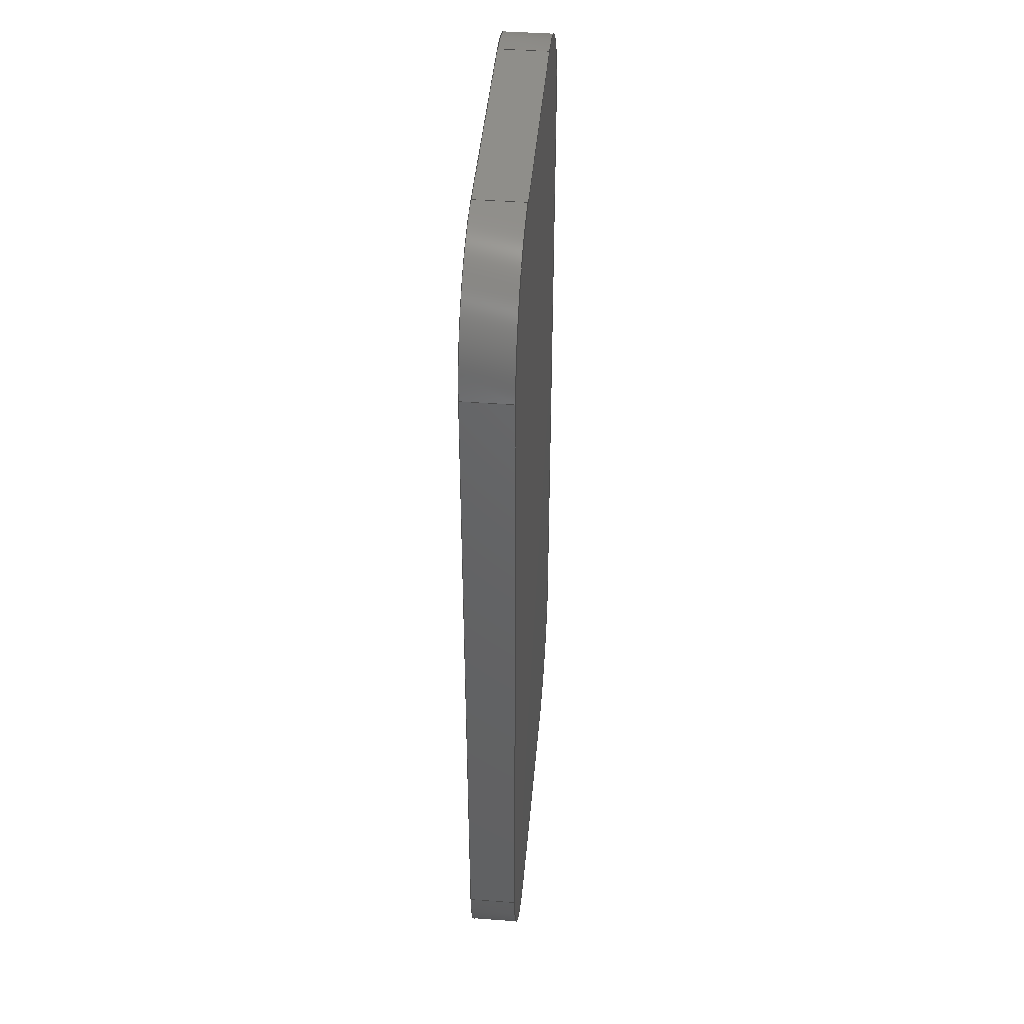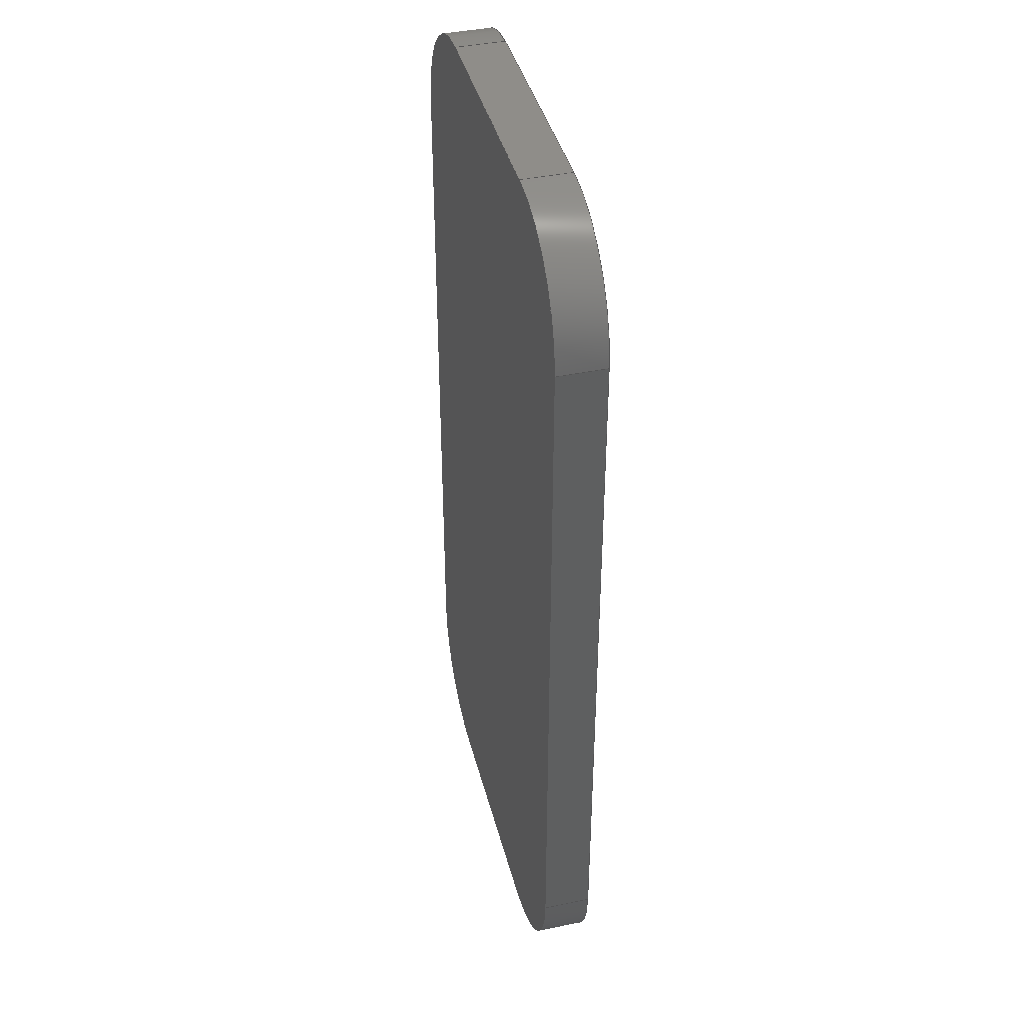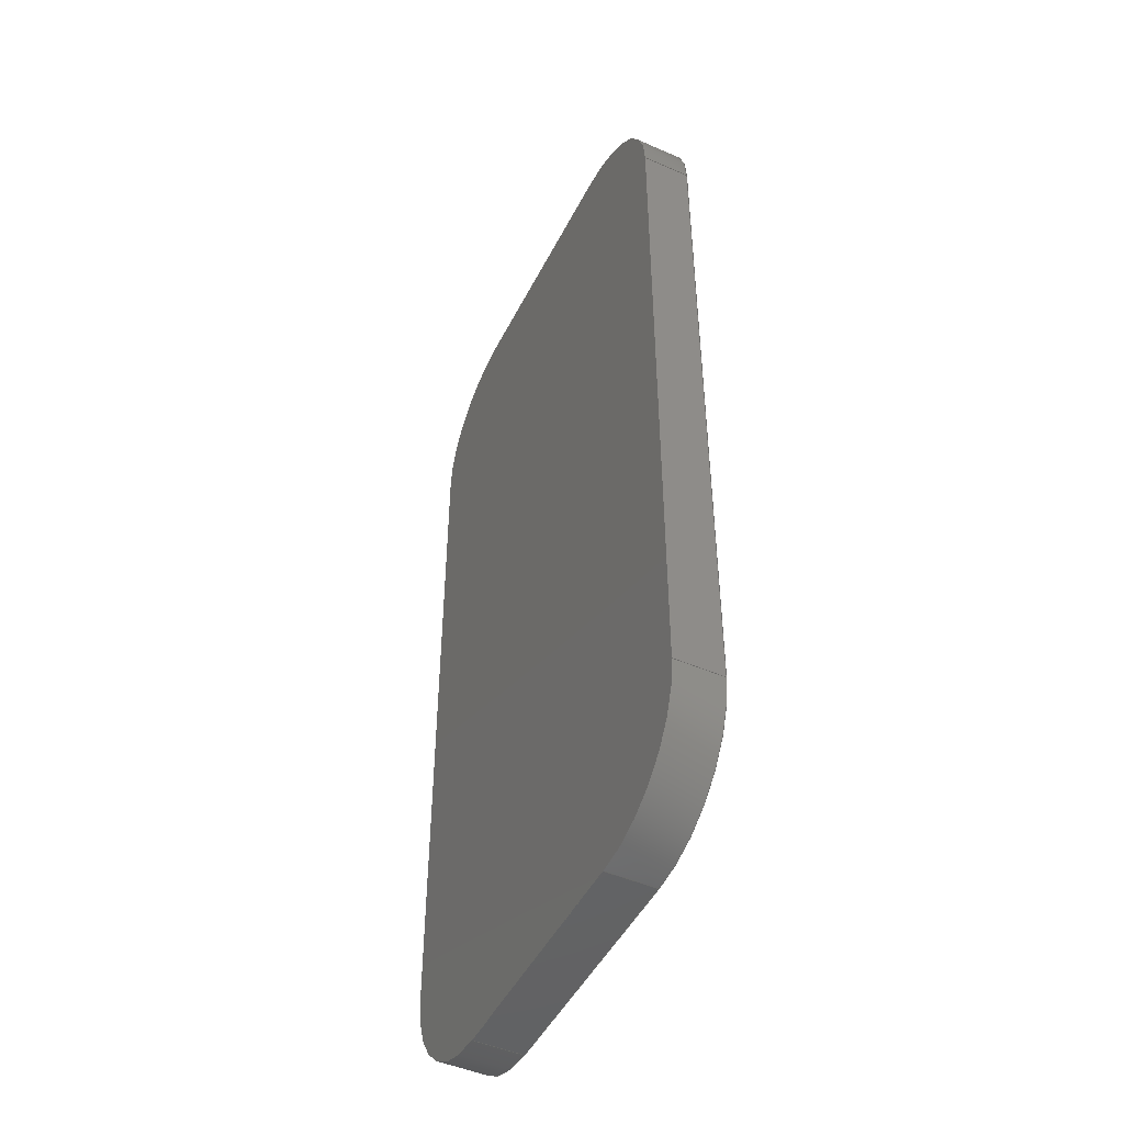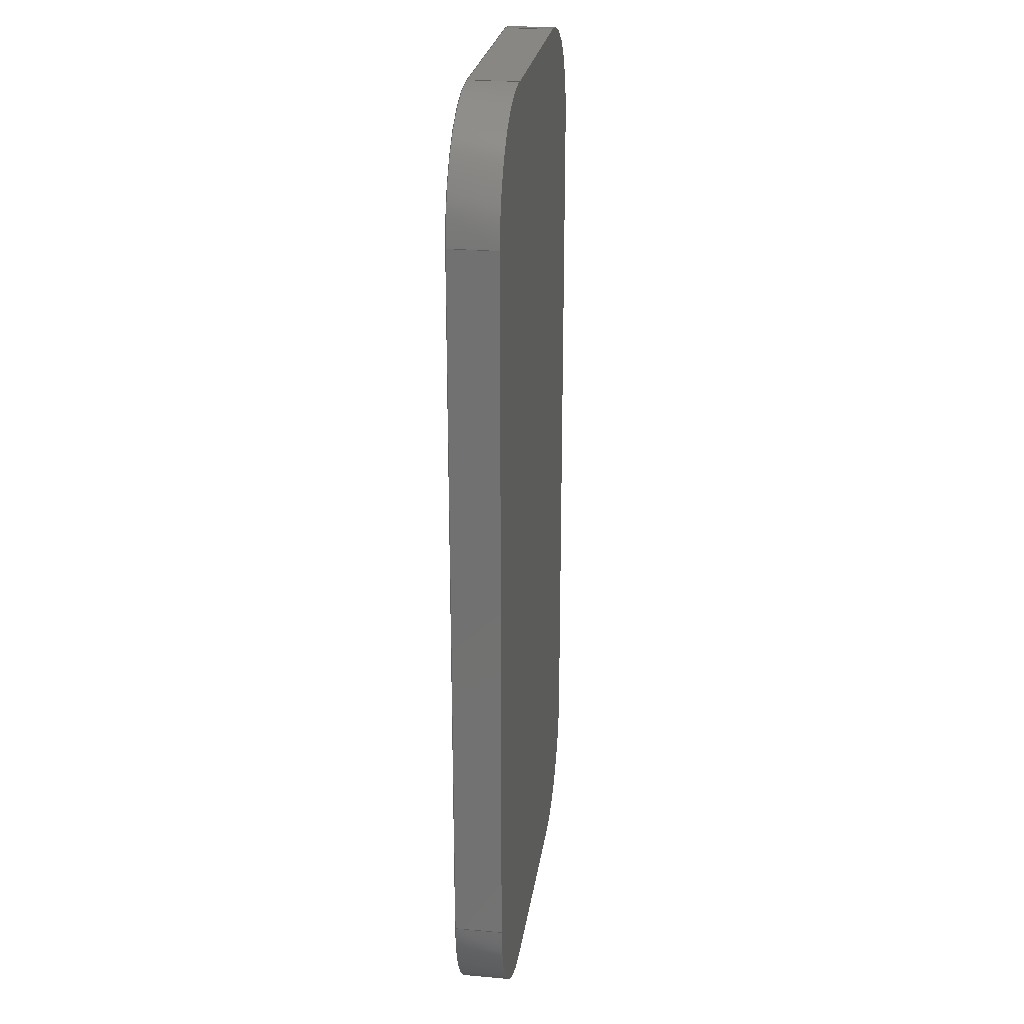
<metadata>
{"format":"step","ext":"step","renderer":"f3d","projection":"perspective","resolution":1024,"background":"white","views":[{"elev":44.2,"azim":95.0,"up":"+Y"},{"elev":41.2,"azim":75.8,"up":"+Y"},{"elev":-47.9,"azim":64.0,"up":"+Y"},{"elev":24.8,"azim":-81.9,"up":"+Y"}]}
</metadata>
<code>
ISO-10303-21;
DATA;
#1=MECHANICAL_DESIGN_GEOMETRIC_PRESENTATION_REPRESENTATION('',(#4),#314);
#2=SHAPE_REPRESENTATION_RELATIONSHIP('SRR','None',#321,#3);
#3=ADVANCED_BREP_SHAPE_REPRESENTATION('',(#5),#313);
#4=STYLED_ITEM('',(#330),#5);
#5=MANIFOLD_SOLID_BREP('Body1',#174);
#6=CIRCLE('',#190,5);
#7=CIRCLE('',#191,5);
#8=CIRCLE('',#194,5);
#9=CIRCLE('',#195,5);
#10=CIRCLE('',#198,5);
#11=CIRCLE('',#199,5);
#12=CIRCLE('',#202,5);
#13=CIRCLE('',#203,5);
#14=CYLINDRICAL_SURFACE('',#189,5);
#15=CYLINDRICAL_SURFACE('',#193,5);
#16=CYLINDRICAL_SURFACE('',#197,5);
#17=CYLINDRICAL_SURFACE('',#201,5);
#18=FACE_OUTER_BOUND('',#28,.T.);
#19=FACE_OUTER_BOUND('',#29,.T.);
#20=FACE_OUTER_BOUND('',#30,.T.);
#21=FACE_OUTER_BOUND('',#31,.T.);
#22=FACE_OUTER_BOUND('',#32,.T.);
#23=FACE_OUTER_BOUND('',#33,.T.);
#24=FACE_OUTER_BOUND('',#34,.T.);
#25=FACE_OUTER_BOUND('',#35,.T.);
#26=FACE_OUTER_BOUND('',#36,.T.);
#27=FACE_OUTER_BOUND('',#37,.T.);
#28=EDGE_LOOP('',(#110,#111,#112,#113));
#29=EDGE_LOOP('',(#114,#115,#116,#117));
#30=EDGE_LOOP('',(#118,#119,#120,#121));
#31=EDGE_LOOP('',(#122,#123,#124,#125));
#32=EDGE_LOOP('',(#126,#127,#128,#129));
#33=EDGE_LOOP('',(#130,#131,#132,#133));
#34=EDGE_LOOP('',(#134,#135,#136,#137));
#35=EDGE_LOOP('',(#138,#139,#140,#141));
#36=EDGE_LOOP('',(#142,#143,#144,#145,#146,#147,#148,#149));
#37=EDGE_LOOP('',(#150,#151,#152,#153,#154,#155,#156,#157));
#38=LINE('',#264,#54);
#39=LINE('',#266,#55);
#40=LINE('',#268,#56);
#41=LINE('',#269,#57);
#42=LINE('',#275,#58);
#43=LINE('',#278,#59);
#44=LINE('',#280,#60);
#45=LINE('',#281,#61);
#46=LINE('',#287,#62);
#47=LINE('',#290,#63);
#48=LINE('',#292,#64);
#49=LINE('',#293,#65);
#50=LINE('',#299,#66);
#51=LINE('',#302,#67);
#52=LINE('',#304,#68);
#53=LINE('',#305,#69);
#54=VECTOR('',#210,10);
#55=VECTOR('',#211,10);
#56=VECTOR('',#212,10);
#57=VECTOR('',#213,10);
#58=VECTOR('',#220,10);
#59=VECTOR('',#223,10);
#60=VECTOR('',#224,10);
#61=VECTOR('',#225,10);
#62=VECTOR('',#232,10);
#63=VECTOR('',#235,10);
#64=VECTOR('',#236,10);
#65=VECTOR('',#237,10);
#66=VECTOR('',#244,10);
#67=VECTOR('',#247,10);
#68=VECTOR('',#248,10);
#69=VECTOR('',#249,10);
#70=VERTEX_POINT('',#262);
#71=VERTEX_POINT('',#263);
#72=VERTEX_POINT('',#265);
#73=VERTEX_POINT('',#267);
#74=VERTEX_POINT('',#271);
#75=VERTEX_POINT('',#273);
#76=VERTEX_POINT('',#277);
#77=VERTEX_POINT('',#279);
#78=VERTEX_POINT('',#283);
#79=VERTEX_POINT('',#285);
#80=VERTEX_POINT('',#289);
#81=VERTEX_POINT('',#291);
#82=VERTEX_POINT('',#295);
#83=VERTEX_POINT('',#297);
#84=VERTEX_POINT('',#301);
#85=VERTEX_POINT('',#303);
#86=EDGE_CURVE('',#70,#71,#38,.T.);
#87=EDGE_CURVE('',#70,#72,#39,.T.);
#88=EDGE_CURVE('',#73,#72,#40,.T.);
#89=EDGE_CURVE('',#71,#73,#41,.T.);
#90=EDGE_CURVE('',#74,#71,#6,.T.);
#91=EDGE_CURVE('',#75,#73,#7,.T.);
#92=EDGE_CURVE('',#74,#75,#42,.T.);
#93=EDGE_CURVE('',#74,#76,#43,.T.);
#94=EDGE_CURVE('',#77,#75,#44,.T.);
#95=EDGE_CURVE('',#76,#77,#45,.T.);
#96=EDGE_CURVE('',#78,#76,#8,.T.);
#97=EDGE_CURVE('',#79,#77,#9,.T.);
#98=EDGE_CURVE('',#78,#79,#46,.T.);
#99=EDGE_CURVE('',#78,#80,#47,.T.);
#100=EDGE_CURVE('',#81,#79,#48,.T.);
#101=EDGE_CURVE('',#80,#81,#49,.T.);
#102=EDGE_CURVE('',#82,#80,#10,.T.);
#103=EDGE_CURVE('',#83,#81,#11,.T.);
#104=EDGE_CURVE('',#82,#83,#50,.T.);
#105=EDGE_CURVE('',#84,#82,#51,.T.);
#106=EDGE_CURVE('',#85,#83,#52,.T.);
#107=EDGE_CURVE('',#84,#85,#53,.T.);
#108=EDGE_CURVE('',#70,#84,#12,.T.);
#109=EDGE_CURVE('',#72,#85,#13,.T.);
#110=ORIENTED_EDGE('',*,*,#86,.F.);
#111=ORIENTED_EDGE('',*,*,#87,.T.);
#112=ORIENTED_EDGE('',*,*,#88,.F.);
#113=ORIENTED_EDGE('',*,*,#89,.F.);
#114=ORIENTED_EDGE('',*,*,#90,.T.);
#115=ORIENTED_EDGE('',*,*,#89,.T.);
#116=ORIENTED_EDGE('',*,*,#91,.F.);
#117=ORIENTED_EDGE('',*,*,#92,.F.);
#118=ORIENTED_EDGE('',*,*,#93,.F.);
#119=ORIENTED_EDGE('',*,*,#92,.T.);
#120=ORIENTED_EDGE('',*,*,#94,.F.);
#121=ORIENTED_EDGE('',*,*,#95,.F.);
#122=ORIENTED_EDGE('',*,*,#96,.T.);
#123=ORIENTED_EDGE('',*,*,#95,.T.);
#124=ORIENTED_EDGE('',*,*,#97,.F.);
#125=ORIENTED_EDGE('',*,*,#98,.F.);
#126=ORIENTED_EDGE('',*,*,#99,.F.);
#127=ORIENTED_EDGE('',*,*,#98,.T.);
#128=ORIENTED_EDGE('',*,*,#100,.F.);
#129=ORIENTED_EDGE('',*,*,#101,.F.);
#130=ORIENTED_EDGE('',*,*,#102,.T.);
#131=ORIENTED_EDGE('',*,*,#101,.T.);
#132=ORIENTED_EDGE('',*,*,#103,.F.);
#133=ORIENTED_EDGE('',*,*,#104,.F.);
#134=ORIENTED_EDGE('',*,*,#105,.T.);
#135=ORIENTED_EDGE('',*,*,#104,.T.);
#136=ORIENTED_EDGE('',*,*,#106,.F.);
#137=ORIENTED_EDGE('',*,*,#107,.F.);
#138=ORIENTED_EDGE('',*,*,#108,.T.);
#139=ORIENTED_EDGE('',*,*,#107,.T.);
#140=ORIENTED_EDGE('',*,*,#109,.F.);
#141=ORIENTED_EDGE('',*,*,#87,.F.);
#142=ORIENTED_EDGE('',*,*,#109,.T.);
#143=ORIENTED_EDGE('',*,*,#106,.T.);
#144=ORIENTED_EDGE('',*,*,#103,.T.);
#145=ORIENTED_EDGE('',*,*,#100,.T.);
#146=ORIENTED_EDGE('',*,*,#97,.T.);
#147=ORIENTED_EDGE('',*,*,#94,.T.);
#148=ORIENTED_EDGE('',*,*,#91,.T.);
#149=ORIENTED_EDGE('',*,*,#88,.T.);
#150=ORIENTED_EDGE('',*,*,#108,.F.);
#151=ORIENTED_EDGE('',*,*,#86,.T.);
#152=ORIENTED_EDGE('',*,*,#90,.F.);
#153=ORIENTED_EDGE('',*,*,#93,.T.);
#154=ORIENTED_EDGE('',*,*,#96,.F.);
#155=ORIENTED_EDGE('',*,*,#99,.T.);
#156=ORIENTED_EDGE('',*,*,#102,.F.);
#157=ORIENTED_EDGE('',*,*,#105,.F.);
#158=PLANE('',#188);
#159=PLANE('',#192);
#160=PLANE('',#196);
#161=PLANE('',#200);
#162=PLANE('',#204);
#163=PLANE('',#205);
#164=ADVANCED_FACE('',(#18),#158,.T.);
#165=ADVANCED_FACE('',(#19),#14,.T.);
#166=ADVANCED_FACE('',(#20),#159,.T.);
#167=ADVANCED_FACE('',(#21),#15,.T.);
#168=ADVANCED_FACE('',(#22),#160,.T.);
#169=ADVANCED_FACE('',(#23),#16,.T.);
#170=ADVANCED_FACE('',(#24),#161,.T.);
#171=ADVANCED_FACE('',(#25),#17,.T.);
#172=ADVANCED_FACE('',(#26),#162,.T.);
#173=ADVANCED_FACE('',(#27),#163,.F.);
#174=CLOSED_SHELL('',(#164,#165,#166,#167,#168,#169,#170,#171,#172,#173));
#175=DERIVED_UNIT_ELEMENT(#177,1);
#176=DERIVED_UNIT_ELEMENT(#316,3);
#177=(
MASS_UNIT()
NAMED_UNIT(*)
SI_UNIT(.KILO.,.GRAM.)
);
#178=DERIVED_UNIT((#175,#176));
#179=MEASURE_REPRESENTATION_ITEM('density measure',
POSITIVE_RATIO_MEASURE(7850),#178);
#180=PROPERTY_DEFINITION_REPRESENTATION(#185,#182);
#181=PROPERTY_DEFINITION_REPRESENTATION(#186,#183);
#182=REPRESENTATION('material name',(#184),#313);
#183=REPRESENTATION('density',(#179),#313);
#184=DESCRIPTIVE_REPRESENTATION_ITEM('Steel','Steel');
#185=PROPERTY_DEFINITION('material property','material name',#323);
#186=PROPERTY_DEFINITION('material property','density of part',#323);
#187=AXIS2_PLACEMENT_3D('placement',#260,#206,#207);
#188=AXIS2_PLACEMENT_3D('',#261,#208,#209);
#189=AXIS2_PLACEMENT_3D('',#270,#214,#215);
#190=AXIS2_PLACEMENT_3D('',#272,#216,#217);
#191=AXIS2_PLACEMENT_3D('',#274,#218,#219);
#192=AXIS2_PLACEMENT_3D('',#276,#221,#222);
#193=AXIS2_PLACEMENT_3D('',#282,#226,#227);
#194=AXIS2_PLACEMENT_3D('',#284,#228,#229);
#195=AXIS2_PLACEMENT_3D('',#286,#230,#231);
#196=AXIS2_PLACEMENT_3D('',#288,#233,#234);
#197=AXIS2_PLACEMENT_3D('',#294,#238,#239);
#198=AXIS2_PLACEMENT_3D('',#296,#240,#241);
#199=AXIS2_PLACEMENT_3D('',#298,#242,#243);
#200=AXIS2_PLACEMENT_3D('',#300,#245,#246);
#201=AXIS2_PLACEMENT_3D('',#306,#250,#251);
#202=AXIS2_PLACEMENT_3D('',#307,#252,#253);
#203=AXIS2_PLACEMENT_3D('',#308,#254,#255);
#204=AXIS2_PLACEMENT_3D('',#309,#256,#257);
#205=AXIS2_PLACEMENT_3D('',#310,#258,#259);
#206=DIRECTION('axis',(0,0,1));
#207=DIRECTION('refdir',(1,0,0));
#208=DIRECTION('center_axis',(0,1,0));
#209=DIRECTION('ref_axis',(-1,0,0));
#210=DIRECTION('',(1,0,0));
#211=DIRECTION('',(0,0,1));
#212=DIRECTION('',(-1,0,0));
#213=DIRECTION('',(0,0,1));
#214=DIRECTION('center_axis',(0,0,1));
#215=DIRECTION('ref_axis',(1,-1.049e-15,0));
#216=DIRECTION('center_axis',(0,0,1));
#217=DIRECTION('ref_axis',(1,-1.049e-15,0));
#218=DIRECTION('center_axis',(0,0,1));
#219=DIRECTION('ref_axis',(1,-1.049e-15,0));
#220=DIRECTION('',(0,0,1));
#221=DIRECTION('center_axis',(1,0,0));
#222=DIRECTION('ref_axis',(0,1,0));
#223=DIRECTION('',(0,-1,0));
#224=DIRECTION('',(0,1,0));
#225=DIRECTION('',(0,0,1));
#226=DIRECTION('center_axis',(0,0,1));
#227=DIRECTION('ref_axis',(-8.882e-16,-1,0));
#228=DIRECTION('center_axis',(0,0,1));
#229=DIRECTION('ref_axis',(-8.882e-16,-1,0));
#230=DIRECTION('center_axis',(0,0,1));
#231=DIRECTION('ref_axis',(-8.882e-16,-1,0));
#232=DIRECTION('',(0,0,1));
#233=DIRECTION('center_axis',(0,-1,0));
#234=DIRECTION('ref_axis',(1,0,0));
#235=DIRECTION('',(-1,0,0));
#236=DIRECTION('',(1,0,0));
#237=DIRECTION('',(0,0,1));
#238=DIRECTION('center_axis',(0,0,1));
#239=DIRECTION('ref_axis',(-1,1.776e-15,0));
#240=DIRECTION('center_axis',(0,0,1));
#241=DIRECTION('ref_axis',(-1,1.776e-15,0));
#242=DIRECTION('center_axis',(0,0,1));
#243=DIRECTION('ref_axis',(-1,1.776e-15,0));
#244=DIRECTION('',(0,0,1));
#245=DIRECTION('center_axis',(-1,0,0));
#246=DIRECTION('ref_axis',(0,-1,0));
#247=DIRECTION('',(0,-1,0));
#248=DIRECTION('',(0,-1,0));
#249=DIRECTION('',(0,0,1));
#250=DIRECTION('center_axis',(0,0,1));
#251=DIRECTION('ref_axis',(6.661e-16,1,0));
#252=DIRECTION('center_axis',(0,0,1));
#253=DIRECTION('ref_axis',(6.661e-16,1,0));
#254=DIRECTION('center_axis',(0,0,1));
#255=DIRECTION('ref_axis',(6.661e-16,1,0));
#256=DIRECTION('center_axis',(0,0,1));
#257=DIRECTION('ref_axis',(1,0,0));
#258=DIRECTION('center_axis',(0,0,1));
#259=DIRECTION('ref_axis',(1,0,0));
#260=CARTESIAN_POINT('',(0,0,0));
#261=CARTESIAN_POINT('Origin',(5,5,0));
#262=CARTESIAN_POINT('',(-5,5,0));
#263=CARTESIAN_POINT('',(5,5,0));
#264=CARTESIAN_POINT('',(-5,5,0));
#265=CARTESIAN_POINT('',(-5,5,2));
#266=CARTESIAN_POINT('',(-5,5,0));
#267=CARTESIAN_POINT('',(5,5,2));
#268=CARTESIAN_POINT('',(-5,5,2));
#269=CARTESIAN_POINT('',(5,5,0));
#270=CARTESIAN_POINT('Origin',(5,7.451e-08,0));
#271=CARTESIAN_POINT('',(10,7.451e-08,0));
#272=CARTESIAN_POINT('Origin',(5,7.451e-08,0));
#273=CARTESIAN_POINT('',(10,7.451e-08,2));
#274=CARTESIAN_POINT('Origin',(5,7.451e-08,2));
#275=CARTESIAN_POINT('',(10,7.451e-08,0));
#276=CARTESIAN_POINT('Origin',(10,-30,0));
#277=CARTESIAN_POINT('',(10,-30,0));
#278=CARTESIAN_POINT('',(10,7.451e-08,0));
#279=CARTESIAN_POINT('',(10,-30,2));
#280=CARTESIAN_POINT('',(10,7.451e-08,2));
#281=CARTESIAN_POINT('',(10,-30,0));
#282=CARTESIAN_POINT('Origin',(5,-30,0));
#283=CARTESIAN_POINT('',(5,-35,0));
#284=CARTESIAN_POINT('Origin',(5,-30,0));
#285=CARTESIAN_POINT('',(5,-35,2));
#286=CARTESIAN_POINT('Origin',(5,-30,2));
#287=CARTESIAN_POINT('',(5,-35,0));
#288=CARTESIAN_POINT('Origin',(-5,-35,0));
#289=CARTESIAN_POINT('',(-5,-35,0));
#290=CARTESIAN_POINT('',(5,-35,0));
#291=CARTESIAN_POINT('',(-5,-35,2));
#292=CARTESIAN_POINT('',(5,-35,2));
#293=CARTESIAN_POINT('',(-5,-35,0));
#294=CARTESIAN_POINT('Origin',(-5,-30,0));
#295=CARTESIAN_POINT('',(-10,-30,0));
#296=CARTESIAN_POINT('Origin',(-5,-30,0));
#297=CARTESIAN_POINT('',(-10,-30,2));
#298=CARTESIAN_POINT('Origin',(-5,-30,2));
#299=CARTESIAN_POINT('',(-10,-30,0));
#300=CARTESIAN_POINT('Origin',(-10,7.451e-08,0));
#301=CARTESIAN_POINT('',(-10,7.451e-08,0));
#302=CARTESIAN_POINT('',(-10,7.451e-08,0));
#303=CARTESIAN_POINT('',(-10,7.451e-08,2));
#304=CARTESIAN_POINT('',(-10,7.451e-08,2));
#305=CARTESIAN_POINT('',(-10,7.451e-08,0));
#306=CARTESIAN_POINT('Origin',(-5,7.451e-08,0));
#307=CARTESIAN_POINT('Origin',(-5,7.451e-08,0));
#308=CARTESIAN_POINT('Origin',(-5,7.451e-08,2));
#309=CARTESIAN_POINT('Origin',(-7.451e-08,-15,2));
#310=CARTESIAN_POINT('Origin',(-7.451e-08,-15,0));
#311=UNCERTAINTY_MEASURE_WITH_UNIT(LENGTH_MEASURE(0.01),#315,
'DISTANCE_ACCURACY_VALUE',
'Maximum model space distance between geometric entities at asserted c
onnectivities');
#312=UNCERTAINTY_MEASURE_WITH_UNIT(LENGTH_MEASURE(0.01),#315,
'DISTANCE_ACCURACY_VALUE',
'Maximum model space distance between geometric entities at asserted c
onnectivities');
#313=(
GEOMETRIC_REPRESENTATION_CONTEXT(3)
GLOBAL_UNCERTAINTY_ASSIGNED_CONTEXT((#311))
GLOBAL_UNIT_ASSIGNED_CONTEXT((#315,#317,#318))
REPRESENTATION_CONTEXT('','3D')
);
#314=(
GEOMETRIC_REPRESENTATION_CONTEXT(3)
GLOBAL_UNCERTAINTY_ASSIGNED_CONTEXT((#312))
GLOBAL_UNIT_ASSIGNED_CONTEXT((#315,#317,#318))
REPRESENTATION_CONTEXT('','3D')
);
#315=(
LENGTH_UNIT()
NAMED_UNIT(*)
SI_UNIT(.MILLI.,.METRE.)
);
#316=(
LENGTH_UNIT()
NAMED_UNIT(*)
SI_UNIT($,.METRE.)
);
#317=(
NAMED_UNIT(*)
PLANE_ANGLE_UNIT()
SI_UNIT($,.RADIAN.)
);
#318=(
NAMED_UNIT(*)
SI_UNIT($,.STERADIAN.)
SOLID_ANGLE_UNIT()
);
#319=SHAPE_DEFINITION_REPRESENTATION(#320,#321);
#320=PRODUCT_DEFINITION_SHAPE('',$,#323);
#321=SHAPE_REPRESENTATION('',(#187),#313);
#322=PRODUCT_DEFINITION_CONTEXT('part definition',#327,'design');
#323=PRODUCT_DEFINITION('Untitled','Untitled',#324,#322);
#324=PRODUCT_DEFINITION_FORMATION('',$,#329);
#325=PRODUCT_RELATED_PRODUCT_CATEGORY('Untitled','Untitled',(#329));
#326=APPLICATION_PROTOCOL_DEFINITION('international standard',
'automotive_design',2009,#327);
#327=APPLICATION_CONTEXT(
'Core Data for Automotive Mechanical Design Process');
#328=PRODUCT_CONTEXT('part definition',#327,'mechanical');
#329=PRODUCT('Untitled','Untitled',$,(#328));
#330=PRESENTATION_STYLE_ASSIGNMENT((#331));
#331=SURFACE_STYLE_USAGE(.BOTH.,#332);
#332=SURFACE_SIDE_STYLE('',(#333));
#333=SURFACE_STYLE_FILL_AREA(#334);
#334=FILL_AREA_STYLE('Steel - Satin',(#335));
#335=FILL_AREA_STYLE_COLOUR('Steel - Satin',#336);
#336=COLOUR_RGB('Steel - Satin',0.6275,0.6275,0.6275);
ENDSEC;
END-ISO-10303-21;

</code>
